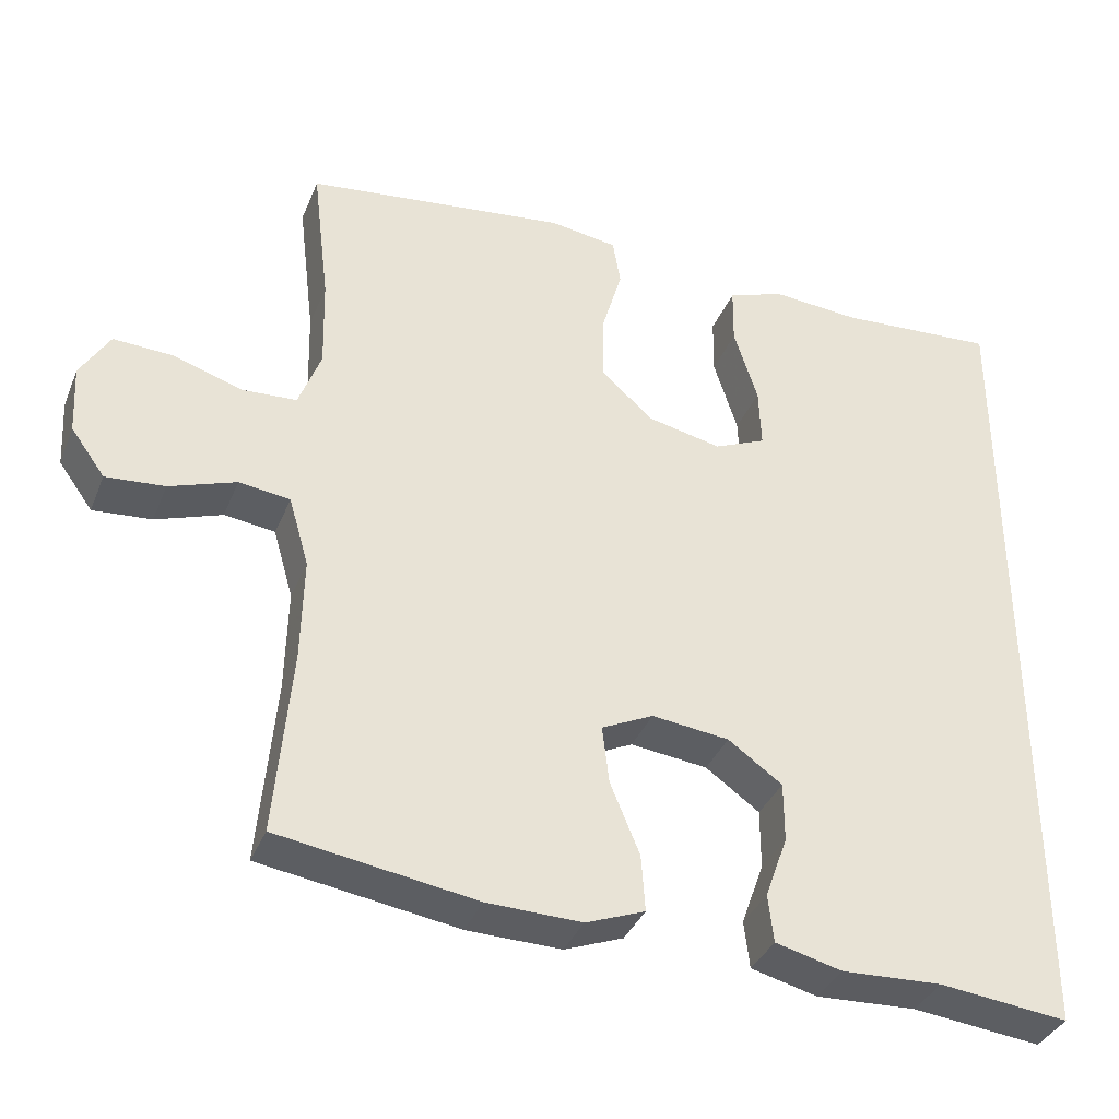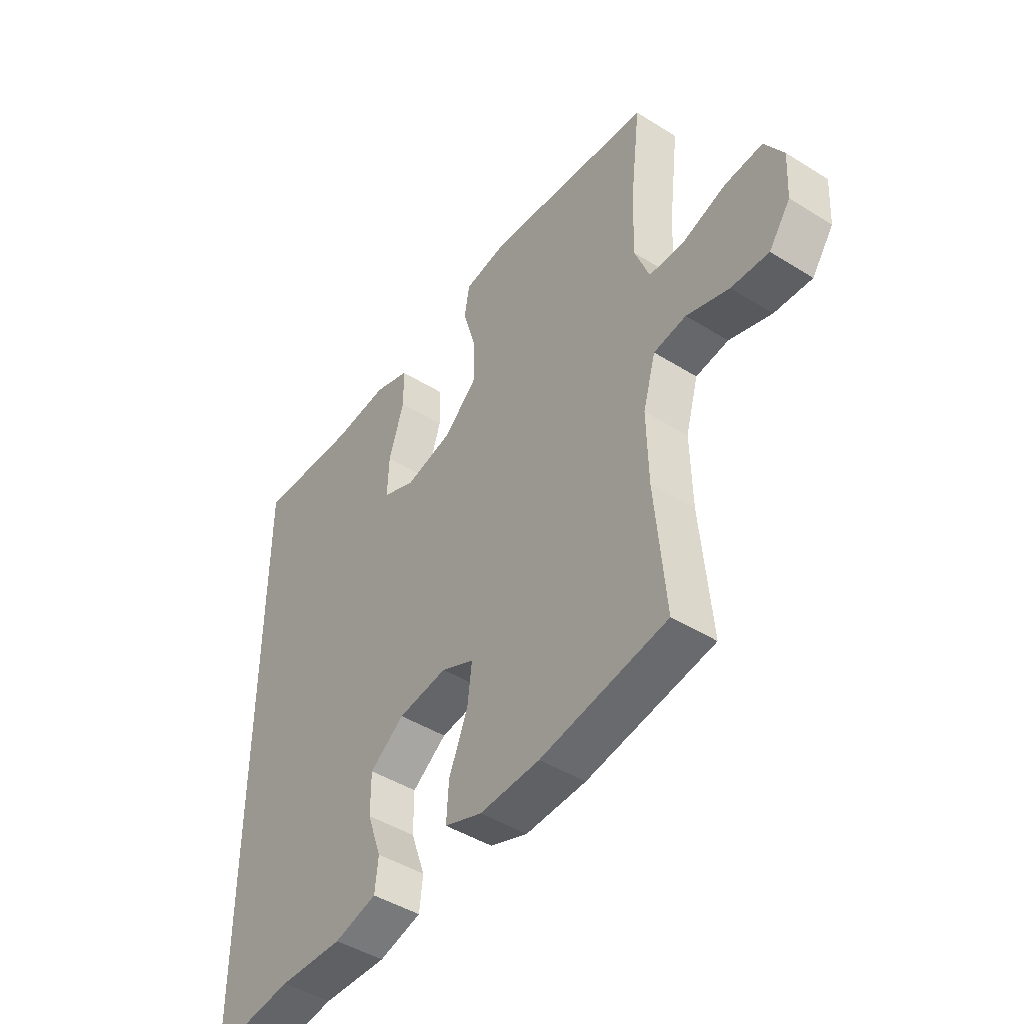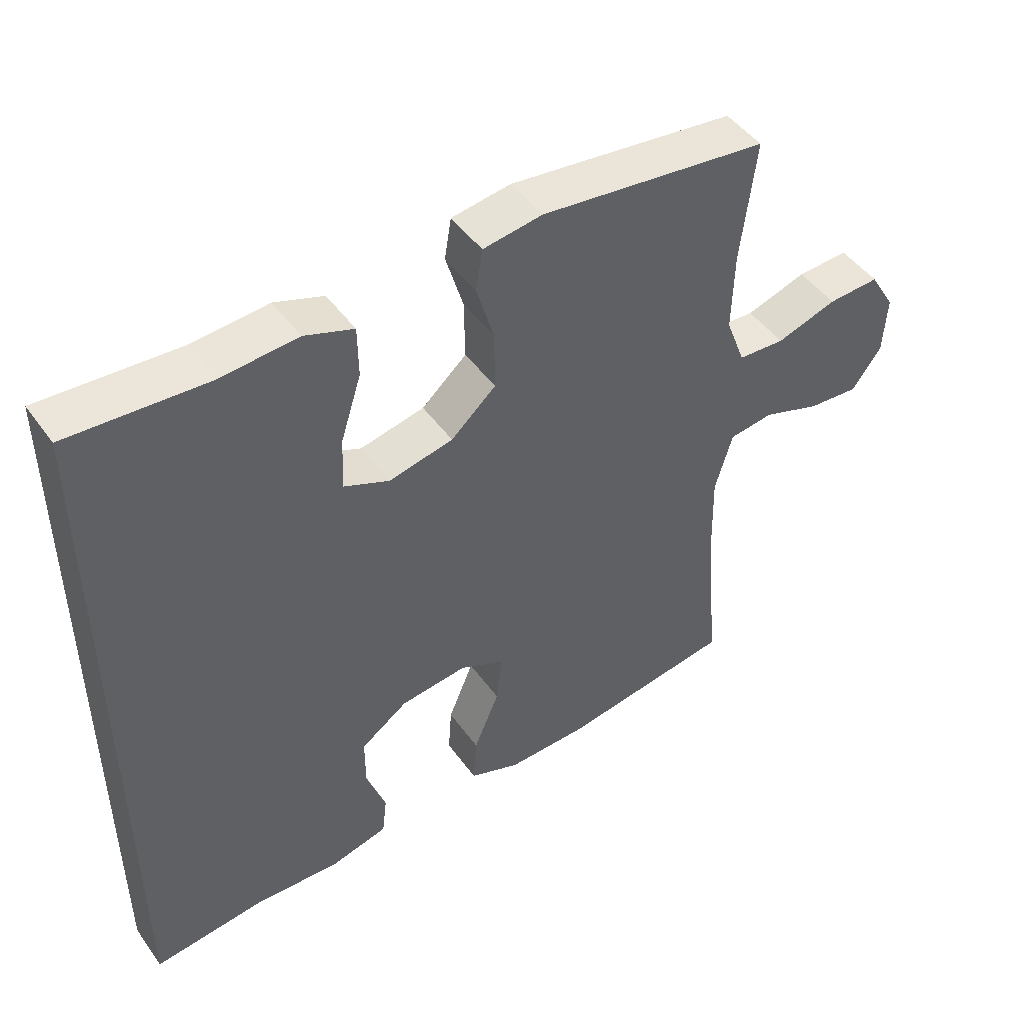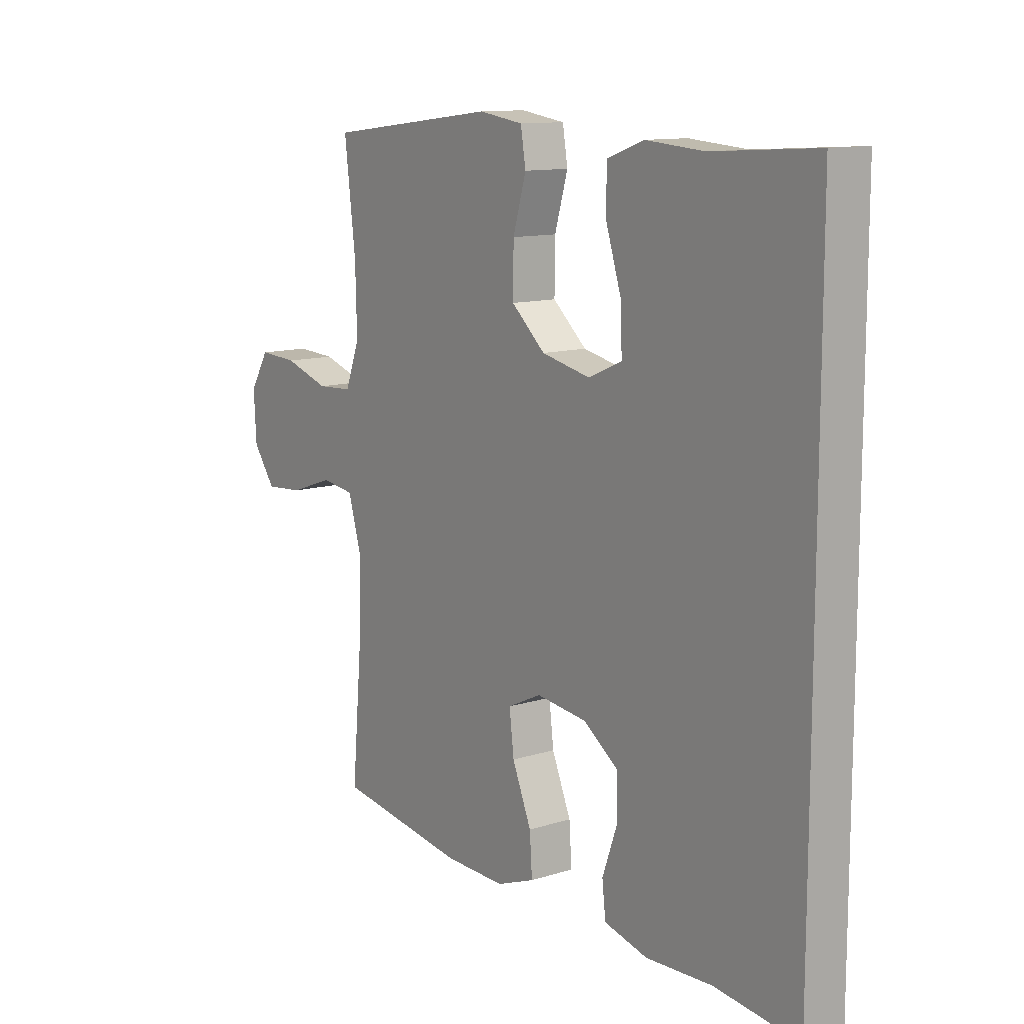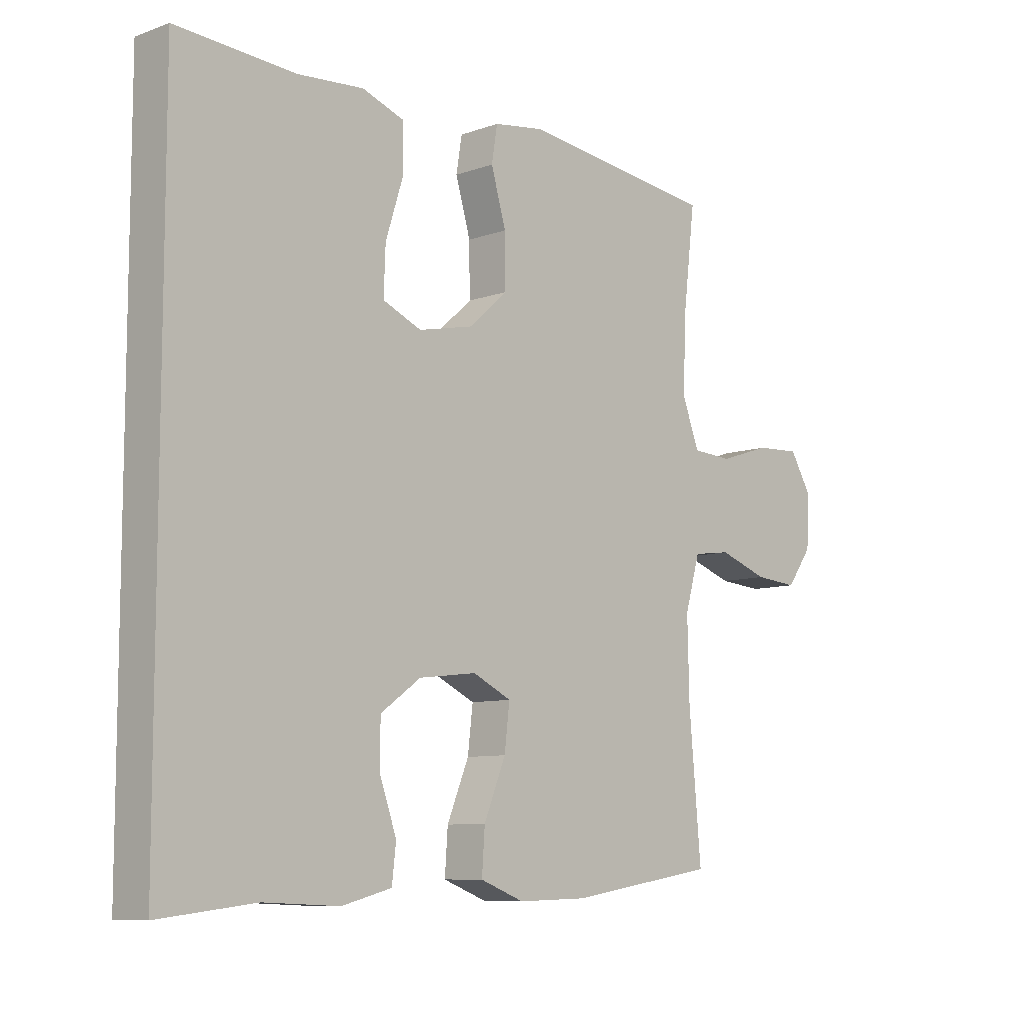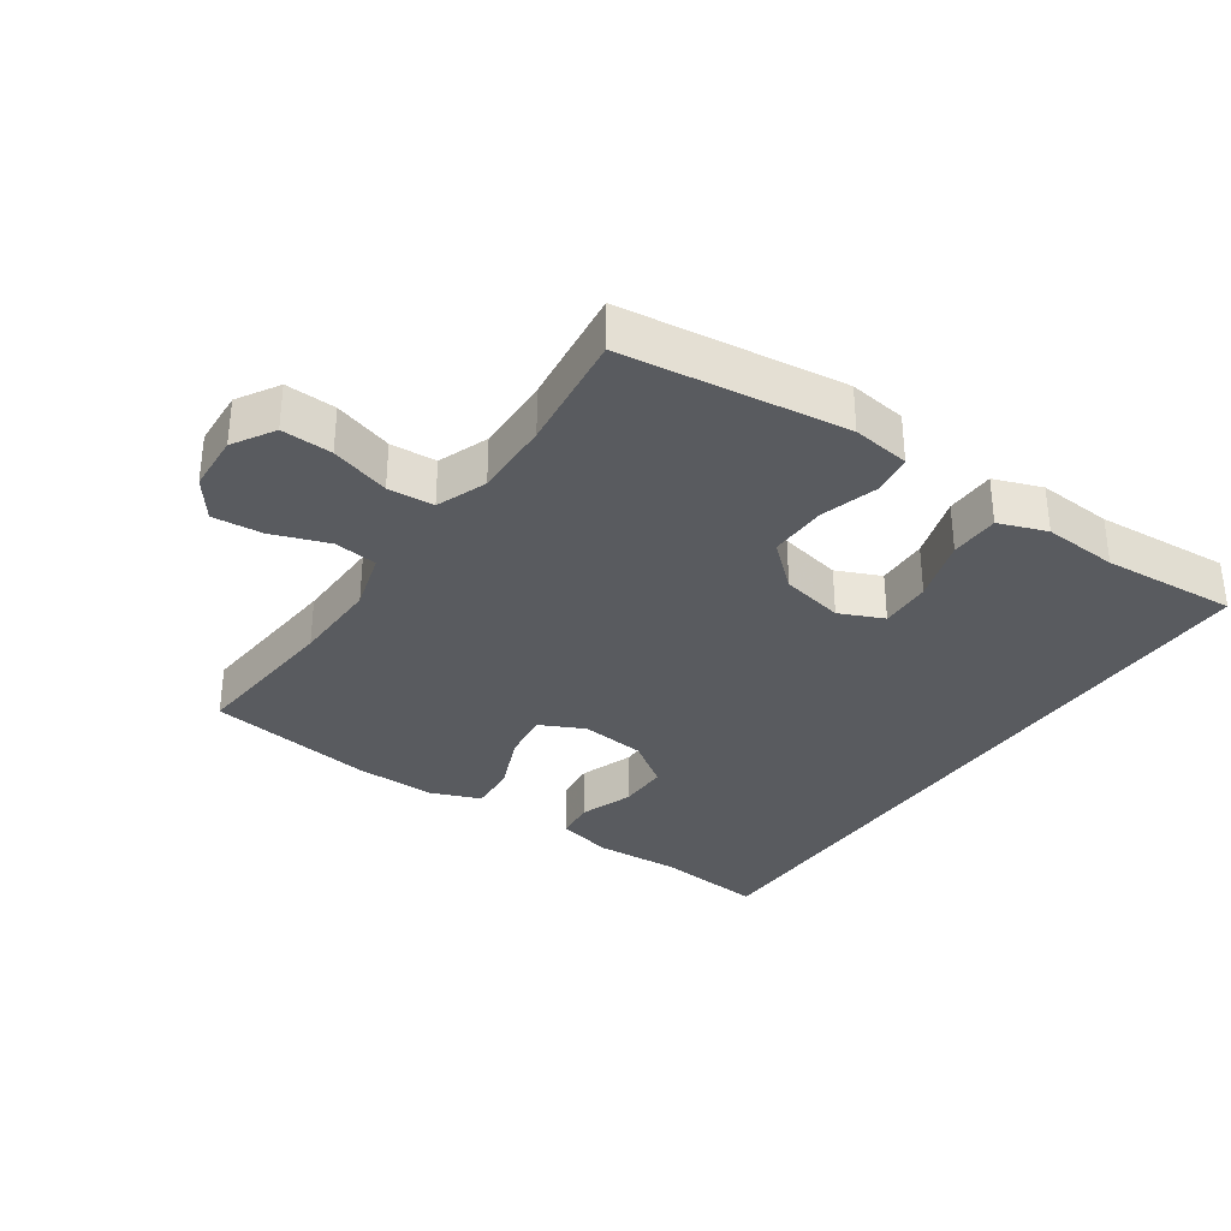
<metadata>
{"format":"obj","ext":"obj","renderer":"f3d","projection":"perspective","resolution":1024,"background":"white","views":[{"elev":-36.3,"azim":-20.5,"up":"+Z"},{"elev":-45.5,"azim":-125.7,"up":"+Z"},{"elev":47.2,"azim":146.1,"up":"+Z"},{"elev":11.9,"azim":53.3,"up":"+Z"},{"elev":-8.7,"azim":133.9,"up":"+Z"},{"elev":-32.7,"azim":-34.3,"up":"+Y"}]}
</metadata>
<code>
v 0.5 0.07 -0.559
v 0.333 0.07 -0.54
v 0.203 0.07 -0.546
v 0.117 0.07 -0.524
v 0.11 0.07 -0.463
v 0.139 0.07 -0.381
v 0.139 0.07 -0.304
v 0.069 0.07 -0.254
v -0.031 0.07 -0.242
v -0.098 0.07 -0.274
v -0.089 0.07 -0.349
v -0.051 0.07 -0.441
v -0.046 0.07 -0.514
v -0.122 0.07 -0.543
v -0.244 0.07 -0.54
v -0.5 0.07 -0.5
v -0.479 0.07 -0.261
v -0.476 0.07 -0.126
v -0.502 0.07 -0.036
v -0.568 0.07 -0.027
v -0.654 0.07 -0.057
v -0.73 0.07 -0.063
v -0.774 0.07 -0.002
v -0.779 0.07 0.087
v -0.741 0.07 0.15
v -0.664 0.07 0.146
v -0.574 0.07 0.117
v -0.504 0.07 0.121
v -0.475 0.07 0.198
v -0.478 0.07 0.317
v -0.5 0.07 0.5
v -0.161 0.07 0.541
v -0.073 0.07 0.528
v -0.063 0.07 0.467
v -0.089 0.07 0.378
v -0.09 0.07 0.29
v -0.023 0.07 0.23
v 0.073 0.07 0.209
v 0.14 0.07 0.238
v 0.137 0.07 0.317
v 0.106 0.07 0.415
v 0.107 0.07 0.491
v 0.18 0.07 0.517
v 0.294 0.07 0.508
v 0.5 0.07 0.521
v 0.5 0 -0.559
v 0.333 0 -0.54
v 0.203 0 -0.546
v 0.117 0 -0.524
v 0.11 0 -0.463
v 0.139 0 -0.381
v 0.139 0 -0.304
v 0.069 0 -0.254
v -0.031 0 -0.242
v -0.098 0 -0.274
v -0.089 0 -0.349
v -0.051 0 -0.441
v -0.046 0 -0.514
v -0.122 0 -0.543
v -0.244 0 -0.54
v -0.5 0 -0.5
v -0.479 0 -0.261
v -0.476 0 -0.126
v -0.502 0 -0.036
v -0.568 0 -0.027
v -0.654 0 -0.057
v -0.73 0 -0.063
v -0.774 0 -0.002
v -0.779 0 0.087
v -0.741 0 0.15
v -0.664 0 0.146
v -0.574 0 0.117
v -0.504 0 0.121
v -0.475 0 0.198
v -0.478 0 0.317
v -0.5 0 0.5
v -0.161 0 0.541
v -0.073 0 0.528
v -0.063 0 0.467
v -0.089 0 0.378
v -0.09 0 0.29
v -0.023 0 0.23
v 0.073 0 0.209
v 0.14 0 0.238
v 0.137 0 0.317
v 0.106 0 0.415
v 0.107 0 0.491
v 0.18 0 0.517
v 0.294 0 0.508
v 0.5 0 0.521
f 44 45 1 2
f 42 43 44
f 41 42 44
f 40 41 44
f 44 2 3
f 40 44 3
f 39 40 3
f 38 39 3
f 33 34 35
f 32 33 35
f 31 32 35
f 30 31 35
f 29 30 35 36
f 28 29 36 37
f 25 26 27
f 24 25 27
f 23 24 27
f 22 23 27
f 21 22 27
f 20 21 27
f 19 20 27 28
f 28 37 38
f 19 28 38
f 18 19 38
f 15 16 17
f 14 15 17
f 13 14 17
f 12 13 17
f 11 12 17
f 10 11 17 18
f 3 4 5 6
f 3 6 7
f 38 3 7
f 9 10 18 38
f 8 9 38
f 7 8 38
f 47 46 90 89
f 89 88 87
f 89 87 86
f 89 86 85
f 48 47 89
f 48 89 85
f 48 85 84
f 48 84 83
f 80 79 78
f 80 78 77
f 80 77 76
f 80 76 75
f 81 80 75 74
f 82 81 74 73
f 72 71 70
f 72 70 69
f 72 69 68
f 72 68 67
f 72 67 66
f 72 66 65
f 73 72 65 64
f 83 82 73
f 83 73 64
f 83 64 63
f 62 61 60
f 62 60 59
f 62 59 58
f 62 58 57
f 62 57 56
f 63 62 56 55
f 51 50 49 48
f 52 51 48
f 52 48 83
f 83 63 55 54
f 83 54 53
f 83 53 52
f 1 46 47 2
f 2 47 48 3
f 3 48 49 4
f 4 49 50 5
f 5 50 51 6
f 6 51 52 7
f 7 52 53 8
f 8 53 54 9
f 9 54 55 10
f 10 55 56 11
f 11 56 57 12
f 12 57 58 13
f 13 58 59 14
f 14 59 60 15
f 15 60 61 16
f 16 61 62 17
f 17 62 63 18
f 18 63 64 19
f 19 64 65 20
f 20 65 66 21
f 21 66 67 22
f 22 67 68 23
f 23 68 69 24
f 24 69 70 25
f 25 70 71 26
f 26 71 72 27
f 27 72 73 28
f 28 73 74 29
f 29 74 75 30
f 30 75 76 31
f 31 76 77 32
f 32 77 78 33
f 33 78 79 34
f 34 79 80 35
f 35 80 81 36
f 36 81 82 37
f 37 82 83 38
f 38 83 84 39
f 39 84 85 40
f 40 85 86 41
f 41 86 87 42
f 42 87 88 43
f 43 88 89 44
f 44 89 90 45
f 45 90 46 1

</code>
